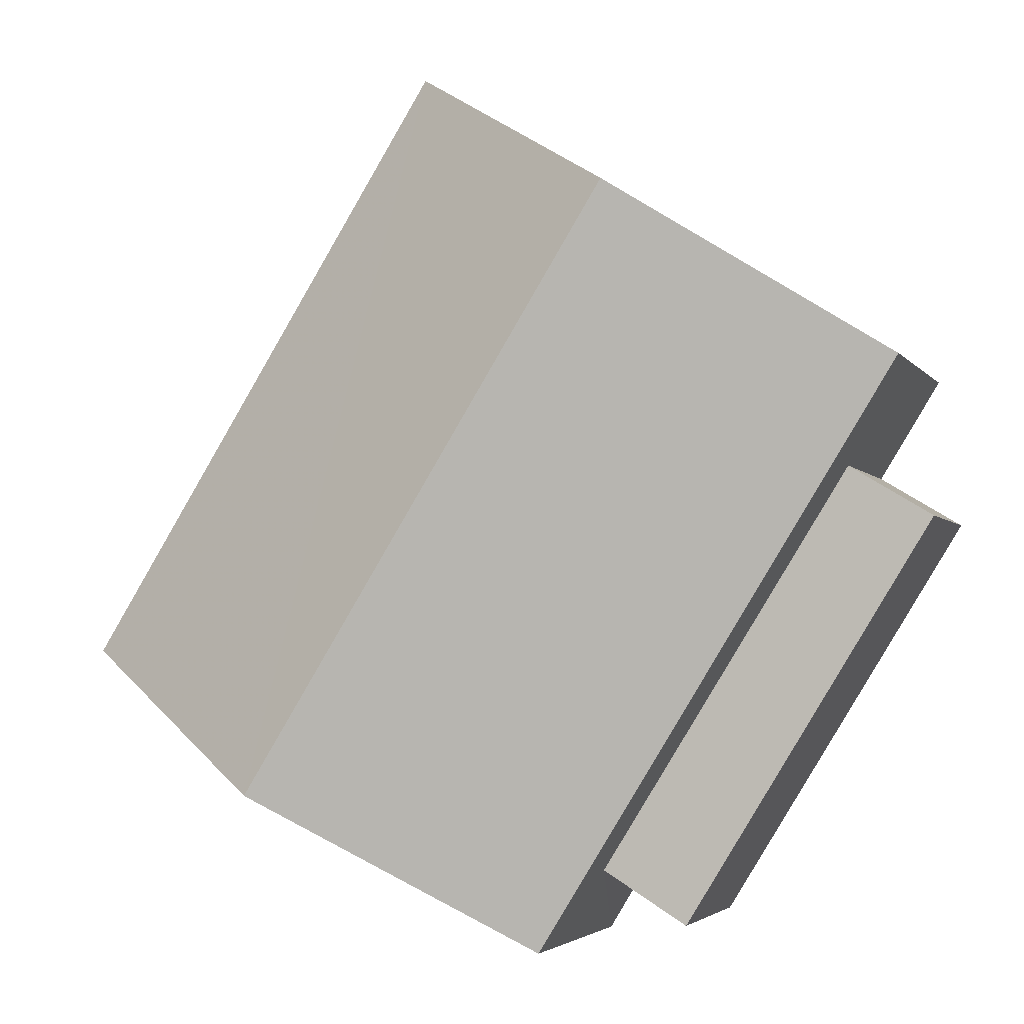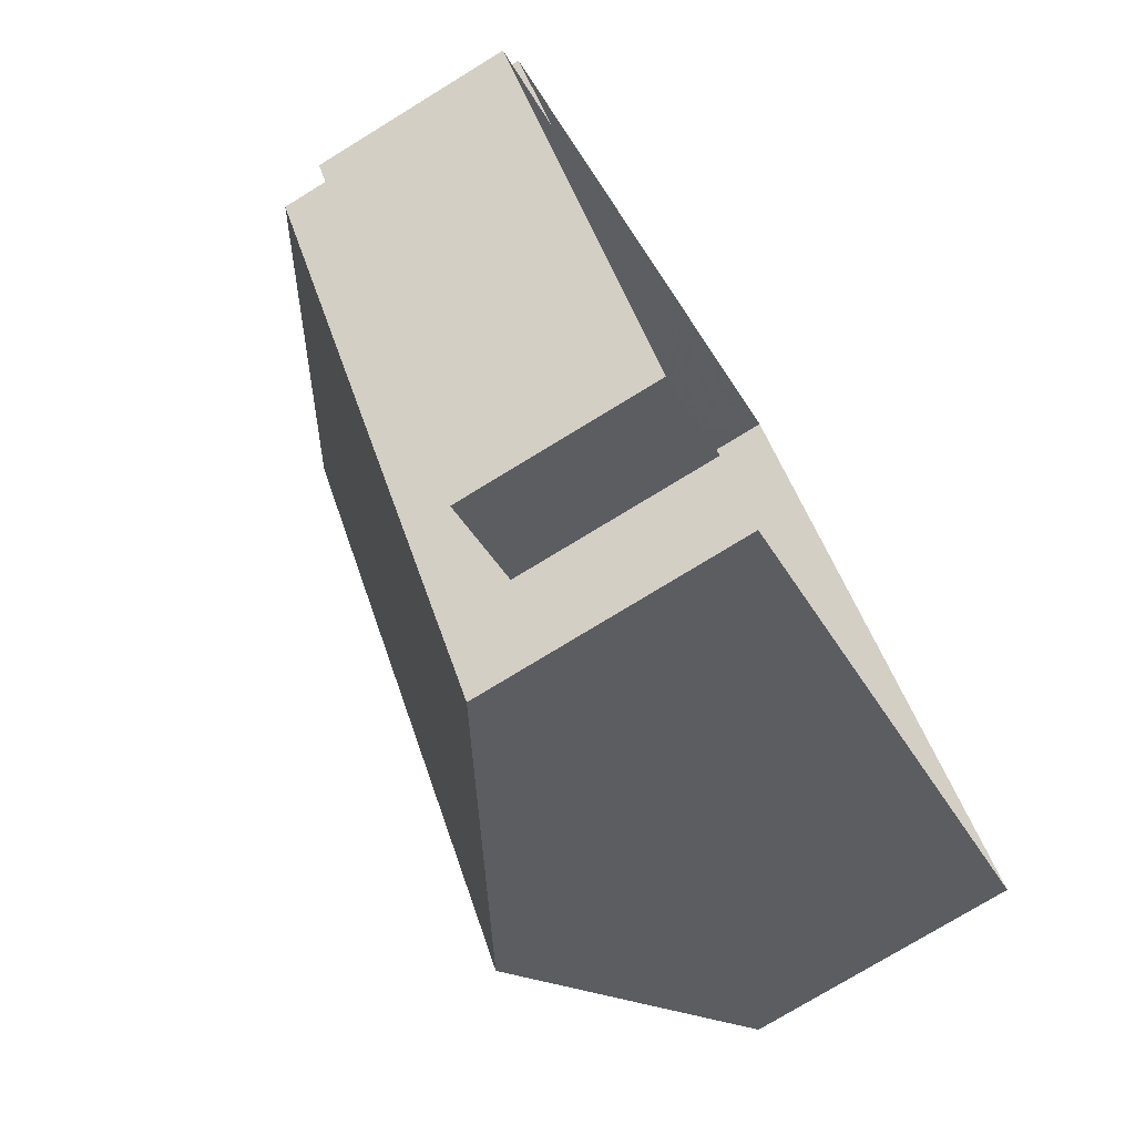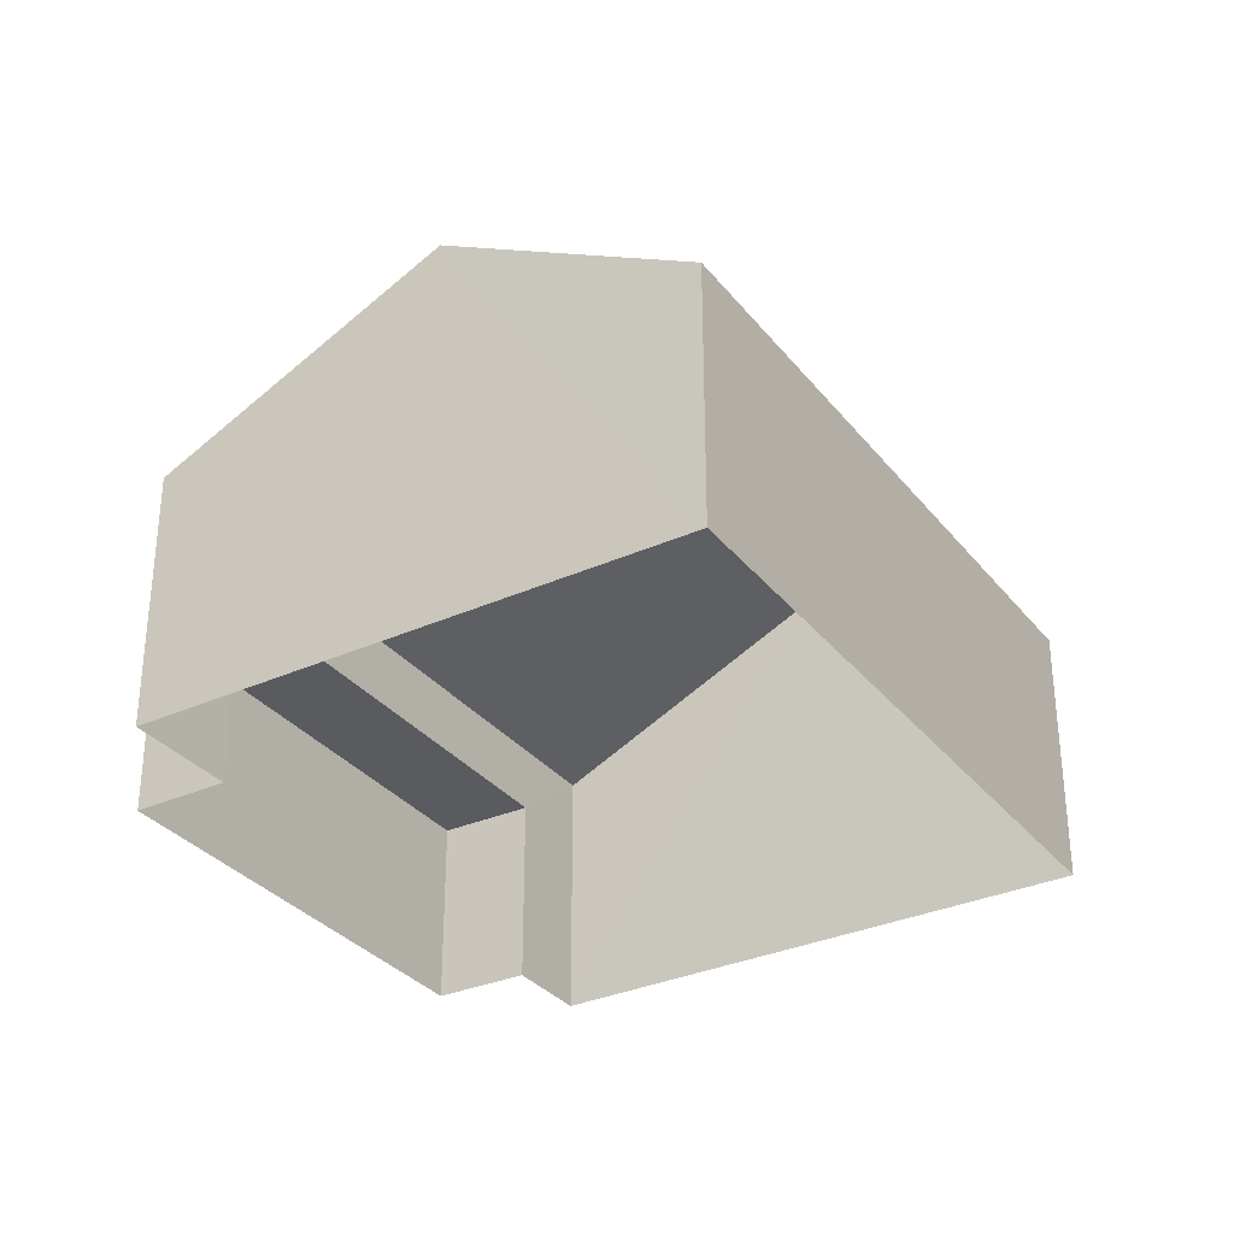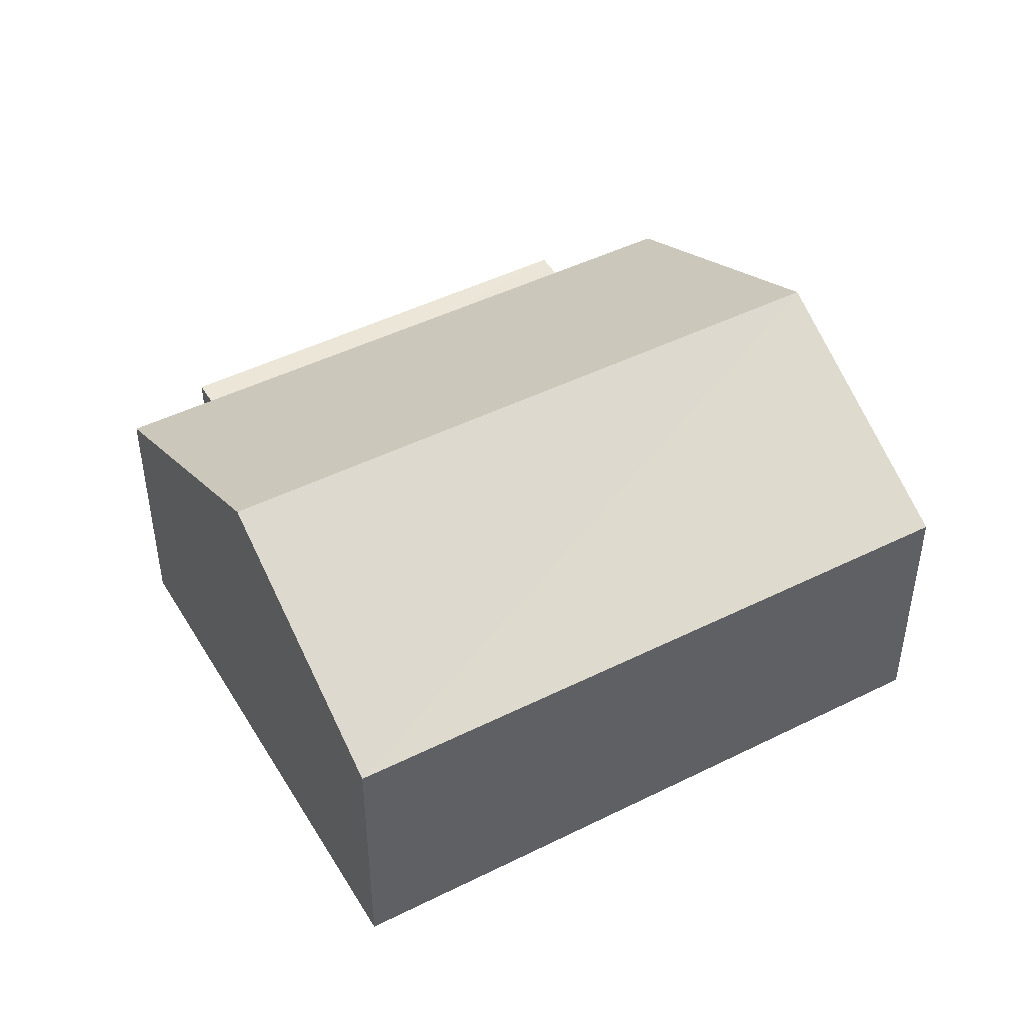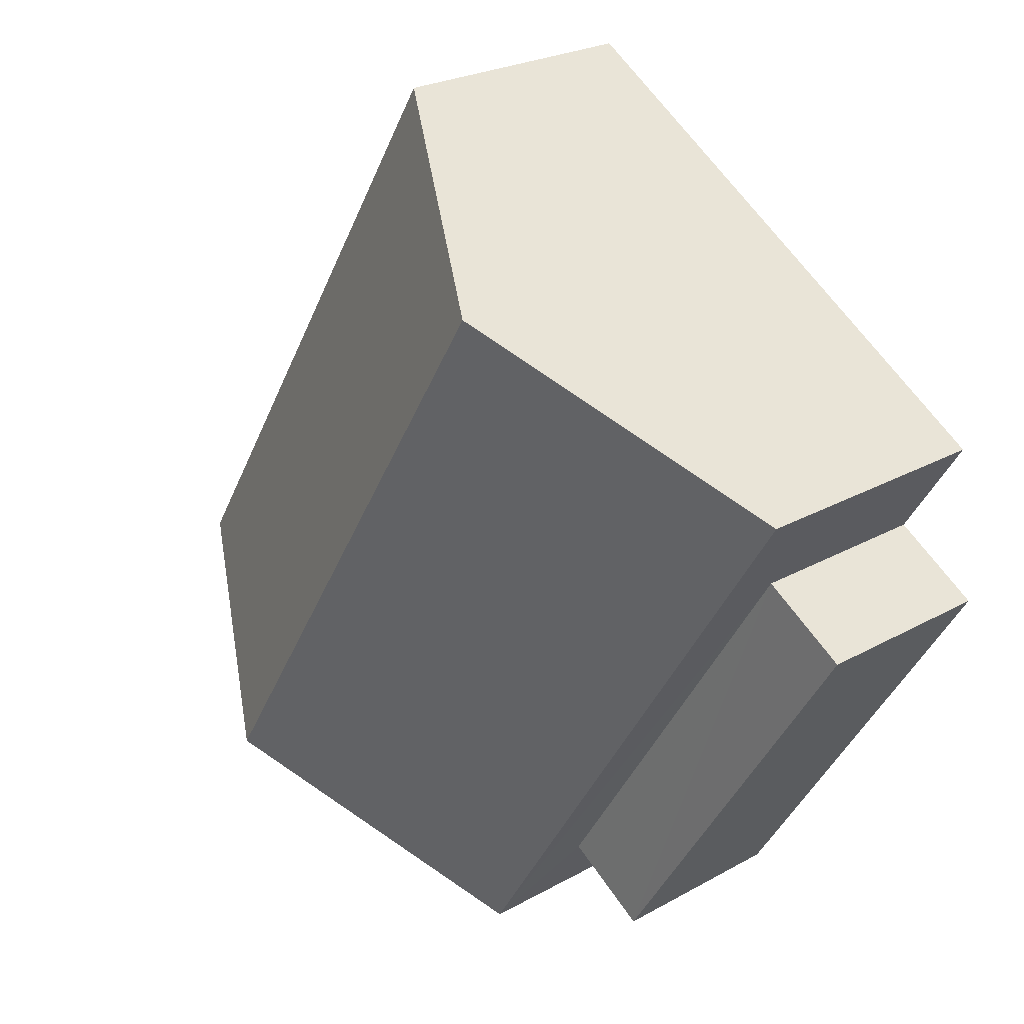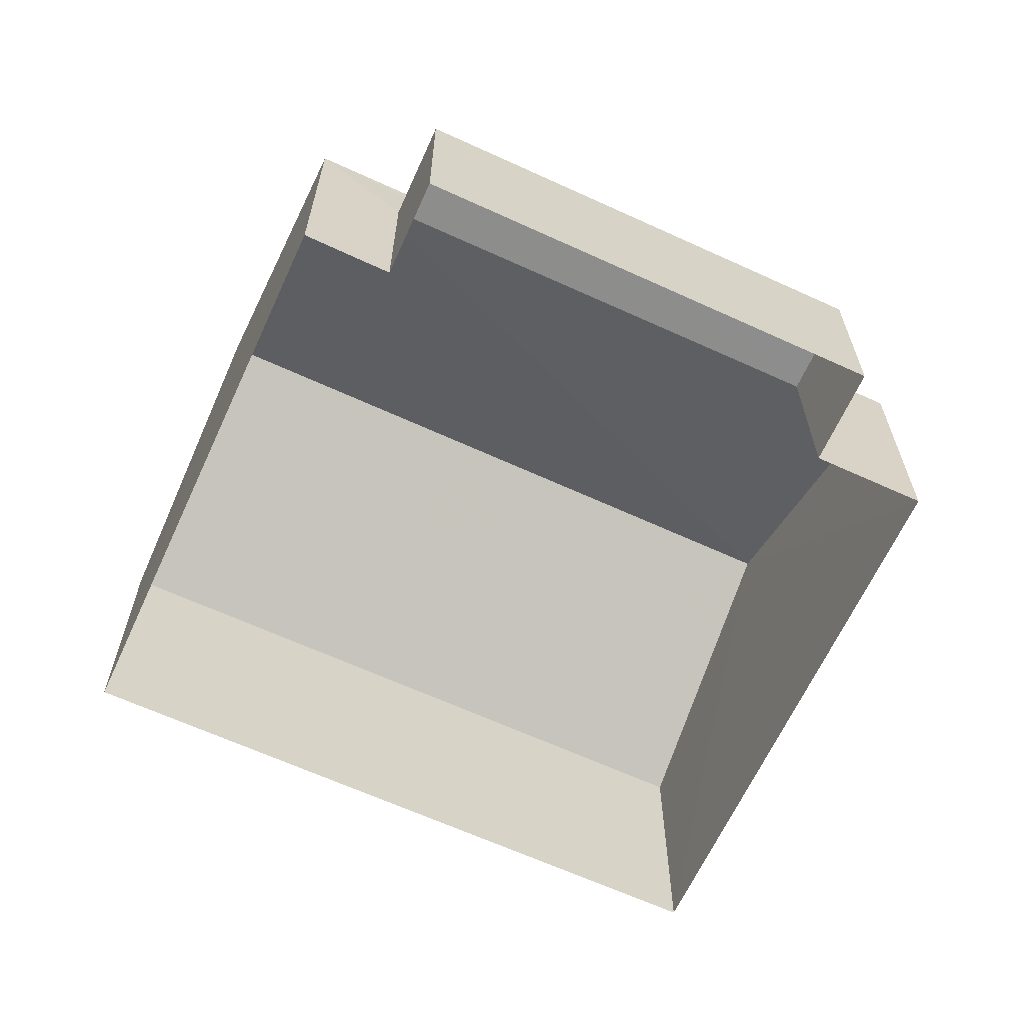
<metadata>
{"format":"obj","ext":"obj","renderer":"f3d","projection":"perspective","resolution":1024,"background":"white","views":[{"elev":-3.5,"azim":18.1,"up":"+Y"},{"elev":-75.2,"azim":121.7,"up":"+Y"},{"elev":-32.4,"azim":-179.8,"up":"+Z"},{"elev":46.3,"azim":-151.5,"up":"+Z"},{"elev":24.7,"azim":47.5,"up":"+Y"},{"elev":-64.5,"azim":33.4,"up":"+Z"}]}
</metadata>
<code>
v -2.2e+05 -1.244e+05 29.89
v -2.2e+05 -1.244e+05 29.89
v -2.2e+05 -1.244e+05 29.89
v -2.2e+05 -1.244e+05 29.89
v -2.2e+05 -1.244e+05 29.89
v -2.2e+05 -1.244e+05 29.89
v -2.2e+05 -1.244e+05 29.89
v -2.2e+05 -1.244e+05 29.89
v -2.2e+05 -1.244e+05 32.2
v -2.2e+05 -1.244e+05 32.2
v -2.2e+05 -1.244e+05 32.2
v -2.2e+05 -1.244e+05 32.2
v -2.2e+05 -1.244e+05 33.03
v -2.2e+05 -1.244e+05 33.03
v -2.2e+05 -1.244e+05 34.69
v -2.2e+05 -1.244e+05 34.69
v -2.2e+05 -1.244e+05 33.03
v -2.2e+05 -1.244e+05 33.03
f 1 2 3
f 3 2 4
f 4 5 6
f 2 7 8
f 5 2 8
f 4 2 5
f 9 10 11
f 9 12 10
f 13 14 15
f 16 13 15
f 17 18 16
f 15 17 16
f 14 1 15
f 1 3 15
f 3 17 15
f 17 3 4
f 18 17 4
f 18 4 16
f 4 6 16
f 6 13 16
f 10 8 7
f 11 10 7
f 5 8 10
f 12 5 10
f 2 1 9
f 1 14 9
f 5 12 6
f 9 14 13
f 12 9 13
f 6 12 13
f 9 11 7
f 2 9 7

</code>
